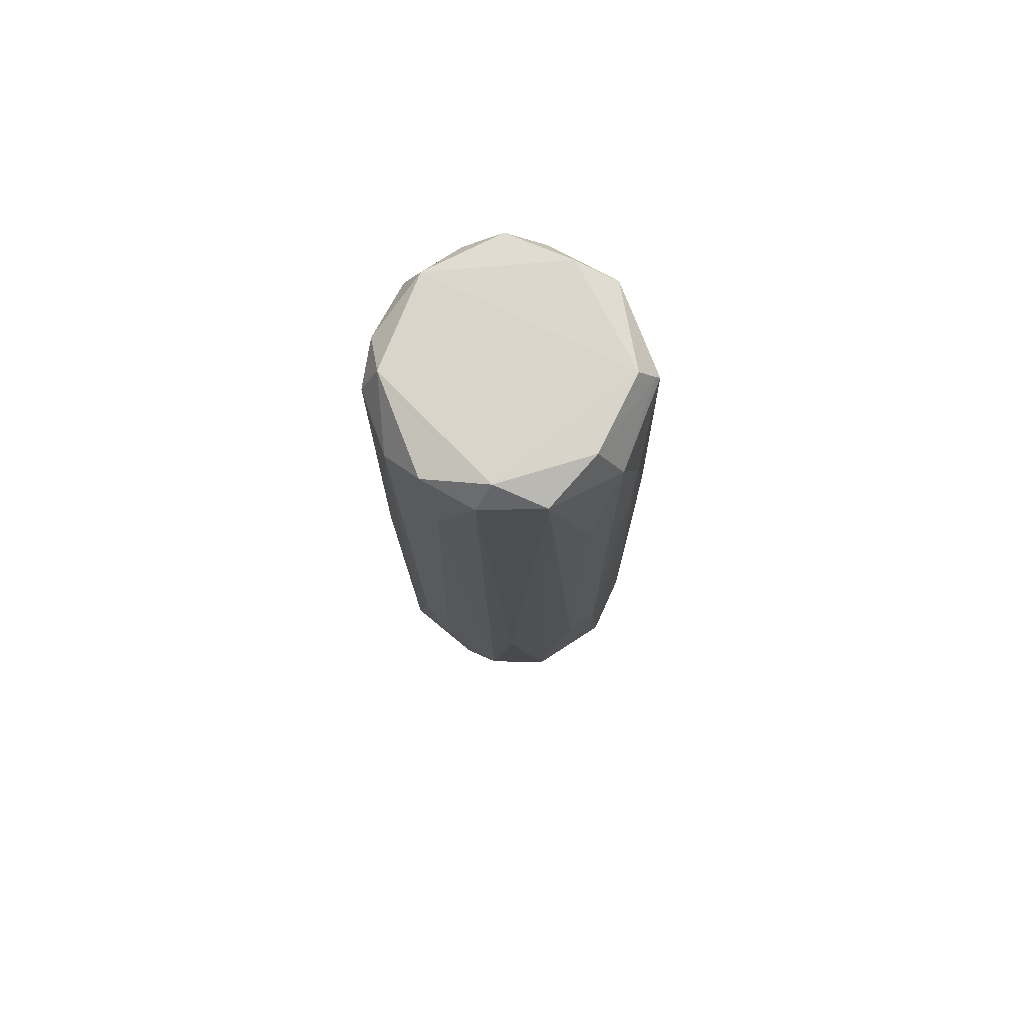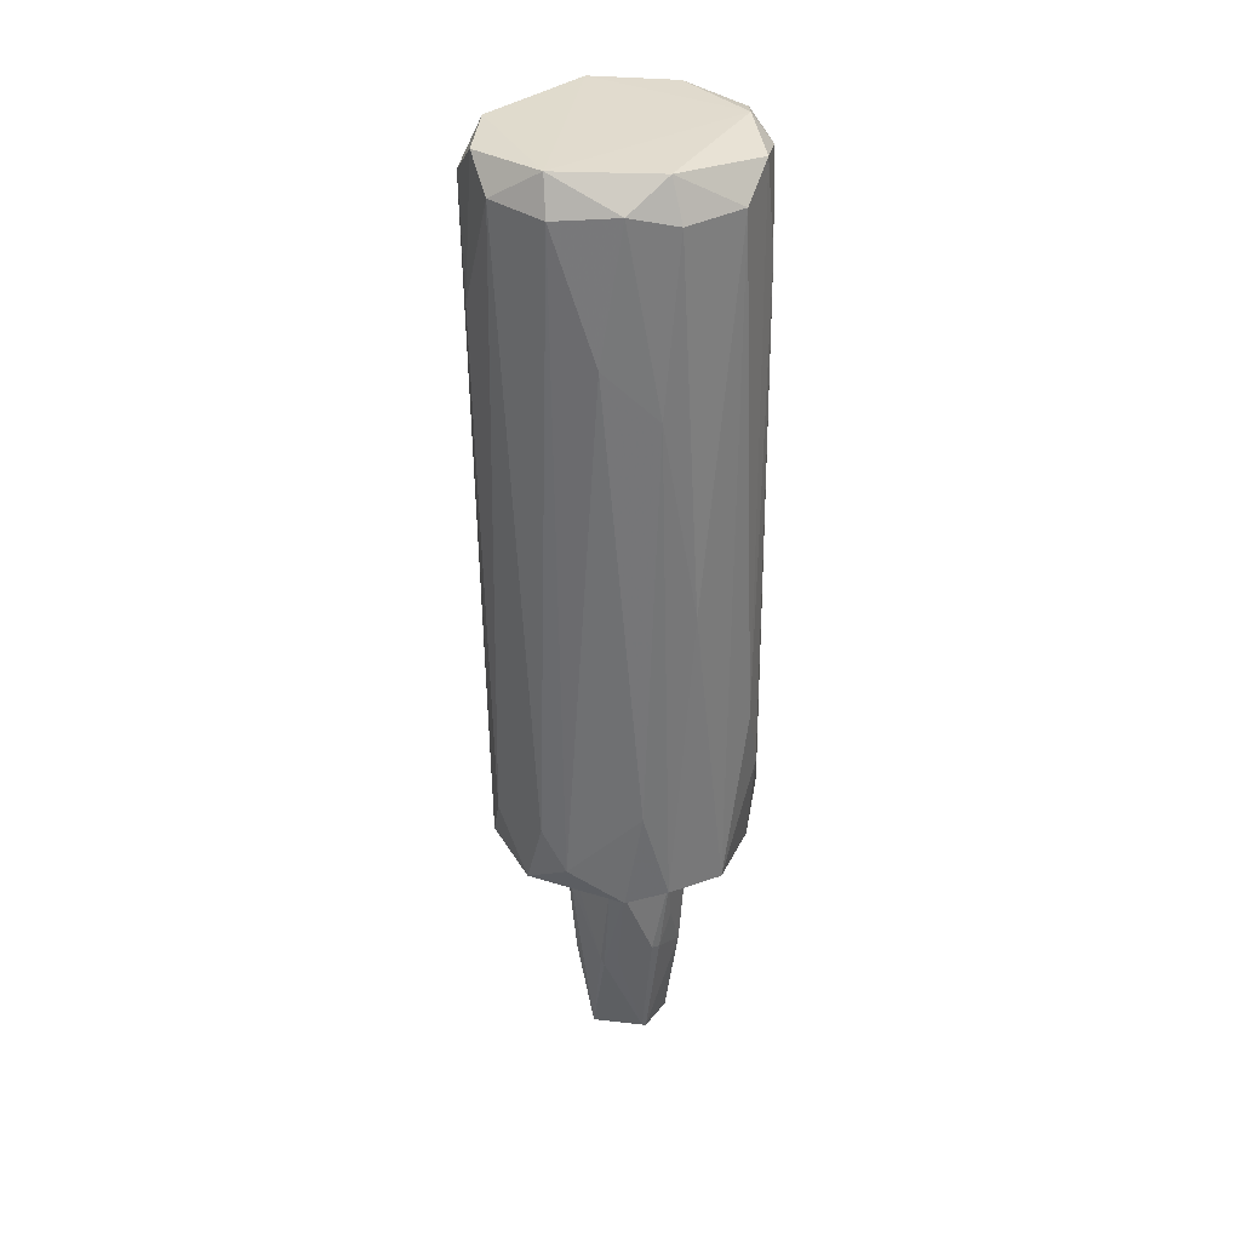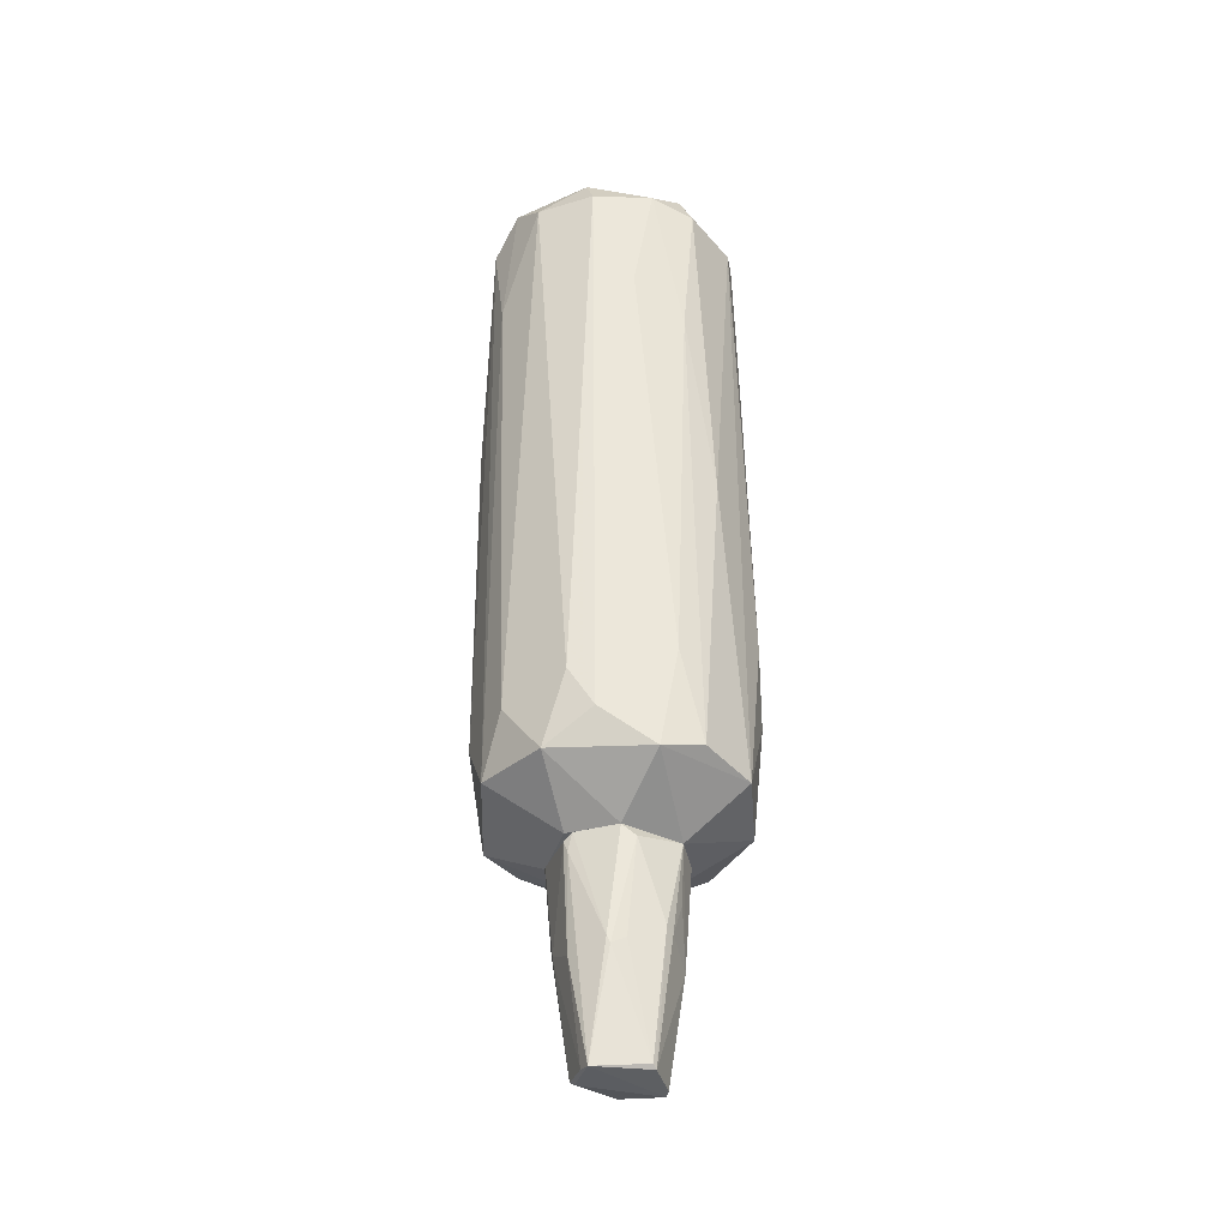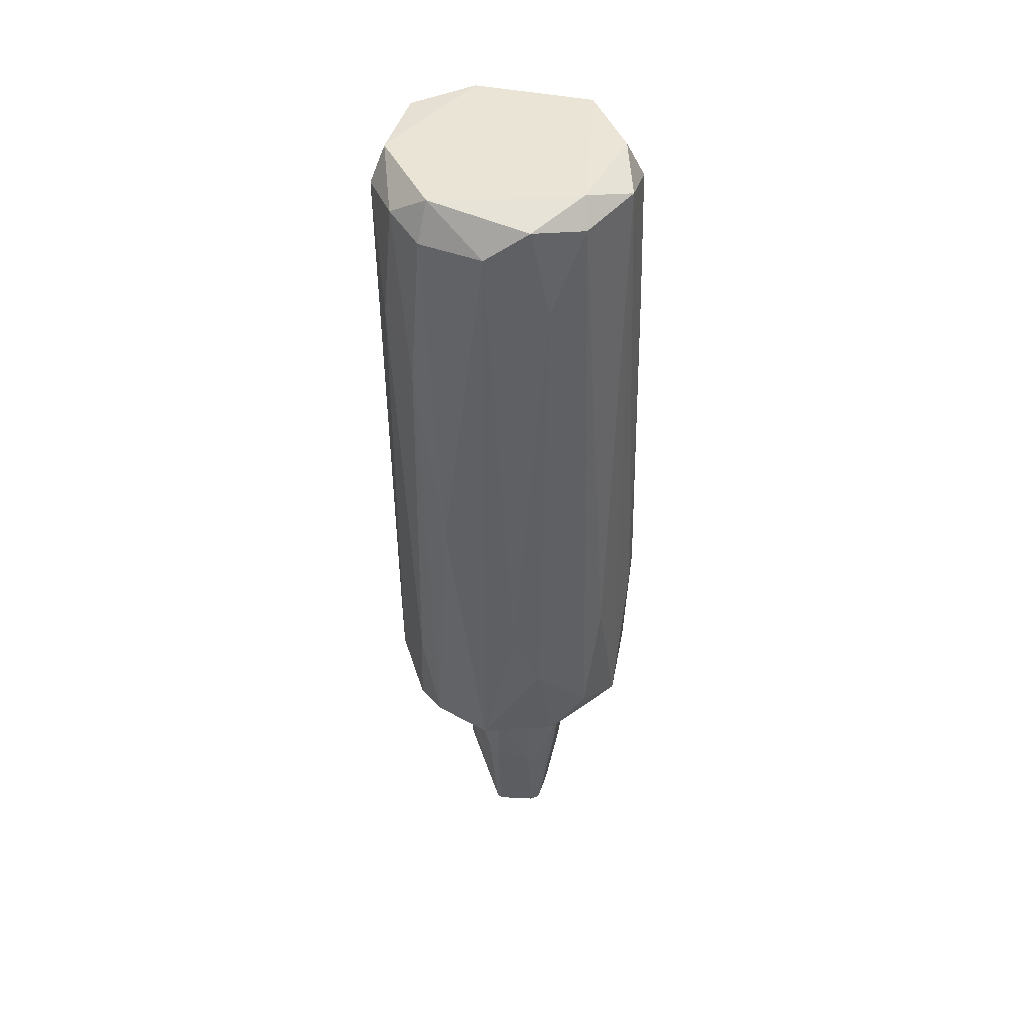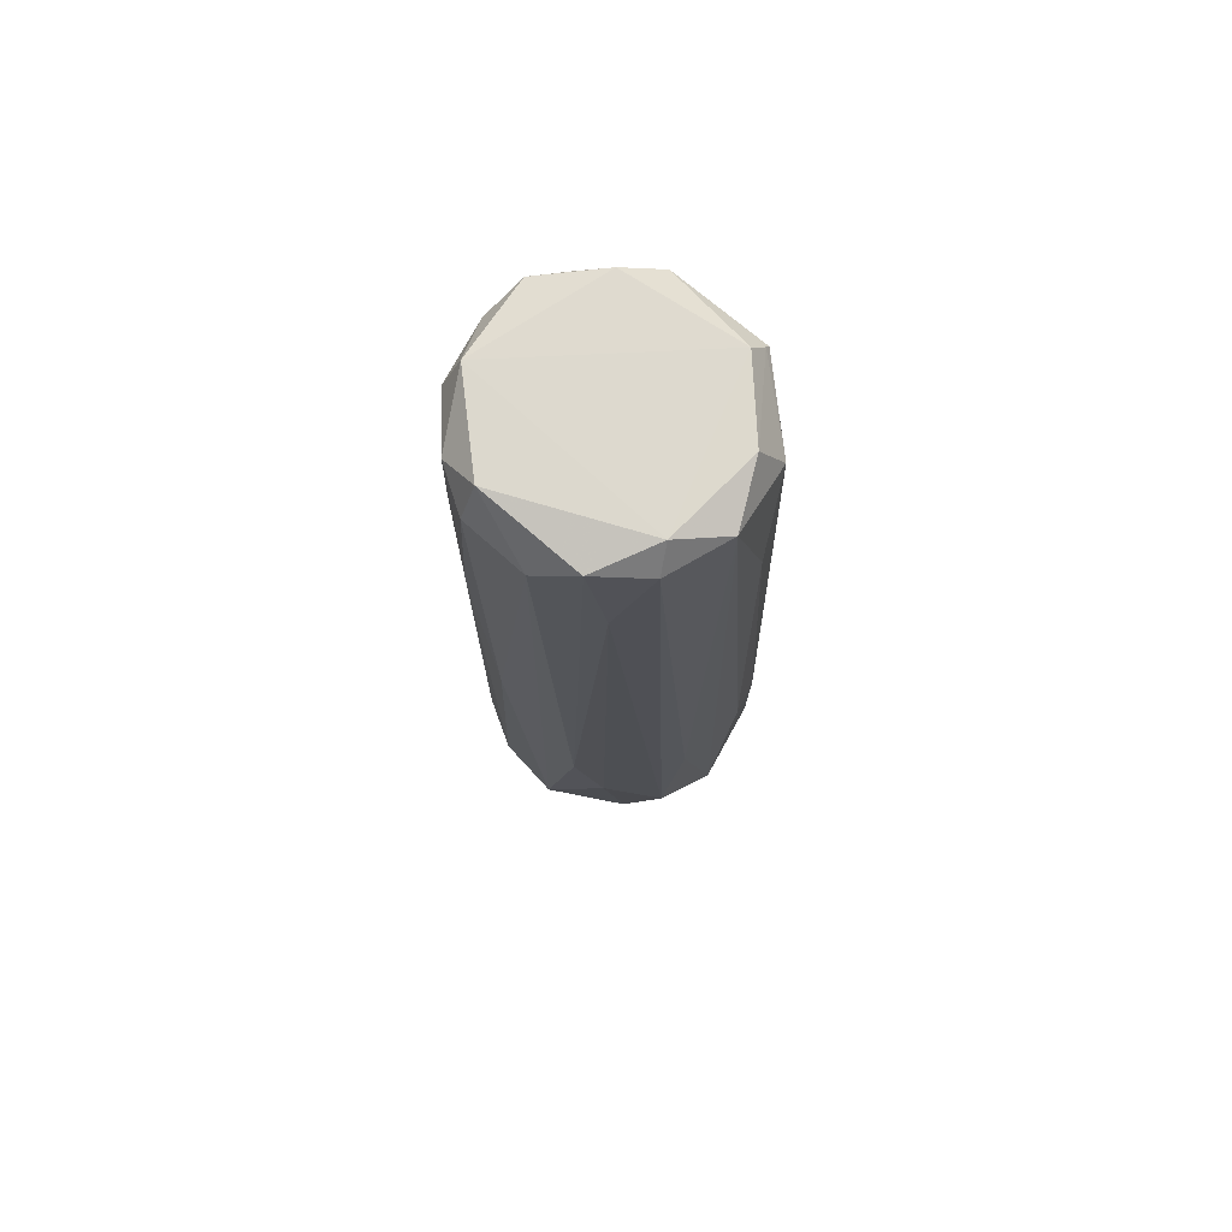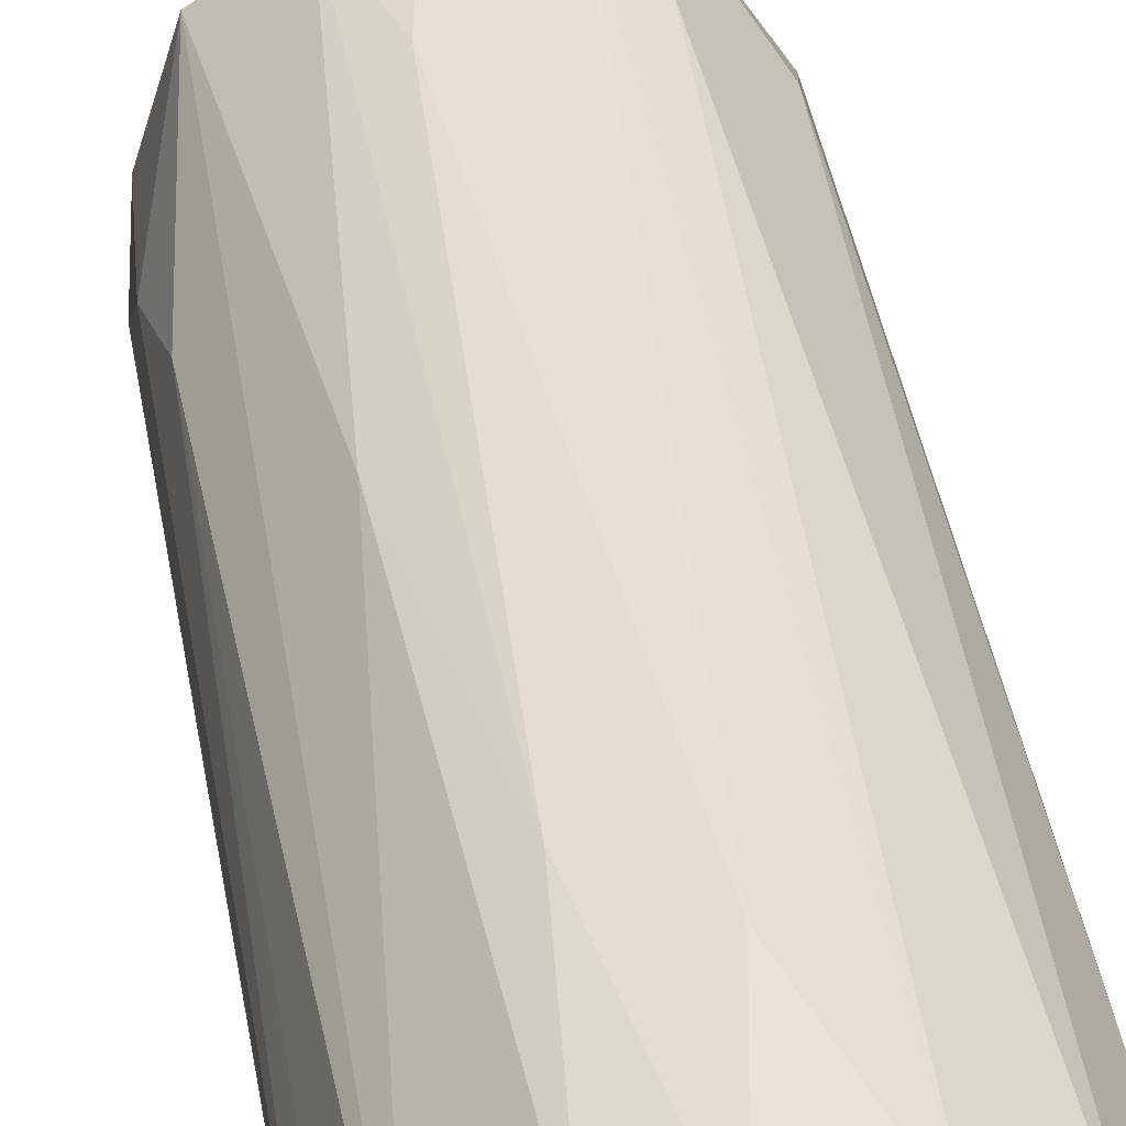
<metadata>
{"format":"obj","ext":"obj","renderer":"f3d","projection":"perspective","resolution":1024,"background":"white","views":[{"elev":74.9,"azim":-66.3,"up":"+Z"},{"elev":33.1,"azim":-174.7,"up":"+Z"},{"elev":-39.5,"azim":169.2,"up":"+Z"},{"elev":44.4,"azim":-113.3,"up":"+Z"},{"elev":71.9,"azim":-95.1,"up":"+Z"},{"elev":39.8,"azim":-8.4,"up":"+Y"}]}
</metadata>
<code>
o convex_0
v -0.008856 0.004745 -0.07212
v 0.009784 -0.00341 -0.0628
v 0.009784 -0.003993 -0.0628
v 0.004539 0.004163 -0.09833
v -0.001866 -0.008068 -0.09658
v -0.00536 -0.009818 -0.0628
v 0.001043 0.009988 -0.0628
v -0.007692 -0.002825 -0.09833
v -0.004196 0.005326 -0.09775
v -0.01119 8.3e-05 -0.0628
v 0.005122 -0.008653 -0.07678
v 0.005703 -0.003408 -0.09716
v 0.008618 0.005326 -0.06396
v 0.002792 -0.0104 -0.0628
v -0.009439 -0.005737 -0.07503
v -0.008856 0.006492 -0.0628
v 0.002792 0.00824 -0.08027
v -0.00303 -0.0104 -0.07795
v -0.005943 0.007657 -0.07736
v -0.01002 0.000666 -0.08085
v 0.008618 -0.002242 -0.07852
v -0.001283 0.009988 -0.06455
v -0.008856 -0.006902 -0.0628
v 0.007452 0.00358 -0.08143
v -0.000123 -0.008068 -0.09542
v -0.004777 0.004745 -0.09833
v -0.000123 -0.0104 -0.07678
v -0.005943 -0.008068 -0.08085
v 0.007452 0.006492 -0.0628
v 0.005703 -0.004573 -0.09367
v -0.007692 -0.001077 -0.09833
v -0.01002 -0.004573 -0.07387
v 0.005122 -0.002825 -0.09775
v -0.007107 0.006492 -0.07795
v 0.002209 0.00824 -0.08143
v 0.008618 -0.003408 -0.07736
v -0.004196 -0.0104 -0.06396
v 0.008035 0.005909 -0.06571
v -0.01119 0.001249 -0.06338
v 0.006288 -0.007485 -0.0762
v -0.007107 -0.008653 -0.06396
v 0.005122 0.001831 -0.09775
v -0.007692 -0.003408 -0.09658
v 0.005703 -0.008068 -0.0628
v -0.000123 0.00824 -0.08027
v -0.01002 -0.001077 -0.08027
v -0.009439 -0.00632 -0.06746
v -0.004196 -0.00632 -0.09716
f 28 43 48
f 3 2 6
f 6 2 7
f 6 7 10
f 3 6 14
f 10 7 16
f 16 1 20
f 2 3 21
f 13 2 21
f 16 7 22
f 19 16 22
f 6 10 23
f 13 21 24
f 5 12 25
f 4 8 26
f 9 4 26
f 19 9 26
f 11 14 27
f 18 5 27
f 14 18 27
f 5 25 27
f 25 11 27
f 5 18 28
f 7 2 29
f 2 13 29
f 17 7 29
f 25 12 30
f 11 25 30
f 8 20 31
f 26 8 31
f 20 26 31
f 8 4 33
f 5 8 33
f 12 5 33
f 1 16 34
f 16 19 34
f 20 1 34
f 19 26 34
f 26 20 34
f 4 9 35
f 7 17 35
f 17 4 35
f 22 7 35
f 21 3 36
f 12 21 36
f 30 12 36
f 14 6 37
f 6 18 37
f 18 14 37
f 4 17 38
f 24 4 38
f 13 24 38
f 29 13 38
f 17 29 38
f 10 16 39
f 16 20 39
f 3 11 40
f 11 30 40
f 36 3 40
f 30 36 40
f 18 6 41
f 6 23 41
f 15 28 41
f 28 18 41
f 21 12 42
f 4 24 42
f 24 21 42
f 33 4 42
f 12 33 42
f 28 15 43
f 32 8 43
f 15 32 43
f 11 3 44
f 3 14 44
f 14 11 44
f 9 19 45
f 19 22 45
f 35 9 45
f 22 35 45
f 20 8 46
f 8 32 46
f 32 10 46
f 10 39 46
f 39 20 46
f 23 10 47
f 32 15 47
f 10 32 47
f 41 23 47
f 15 41 47
f 8 5 48
f 5 28 48
f 43 8 48
o convex_1
v 0.001041 0.0228 0.03915
v 0.001041 -0.02263 -0.04181
v 0.001625 -0.02263 -0.04181
v 0.008615 -0.01972 0.06244
v -0.02109 -0.003407 0.06244
v -0.01759 0.01348 -0.05579
v 0.02085 0.005324 -0.05521
v 0.01969 0.009986 0.06535
v -0.01759 -0.01448 -0.05521
v 0.006868 0.02105 -0.05054
v 0.01794 -0.01273 -0.05578
v -0.01002 0.02047 0.05953
v -0.005945 -0.02088 0.05895
v 0.02085 -0.008651 0.06186
v -0.02226 0.004159 -0.03889
v -0.02051 0.005907 0.06419
v 0.001041 0.009986 -0.0628
v -0.00944 0.01989 -0.05462
v 0.01677 0.01581 0.0607
v -0.01701 -0.01331 0.06419
v 0.01153 -0.01913 -0.05521
v -0.00944 -0.02147 -0.02782
v -0.02226 -0.005737 -0.04997
v 0.0226 -0.002241 0.01585
v 0.01386 0.01639 -0.05579
v -0.008856 -0.007485 -0.0628
v 0.008036 0.02164 0.06011
v -0.01818 0.0129 0.05953
v 0.006868 -0.01739 0.06653
v -0.008272 0.01814 0.06594
v 0.01735 -0.01448 0.05311
v -0.006524 -0.02205 -0.05345
v 0.009783 -0.003985 -0.0628
v 0.0226 0.004159 0.06011
v 0.0191 0.01115 -0.04589
v 0.02202 -0.002241 -0.04473
v 0.009199 -0.0203 0.06128
v 0.01095 0.01989 -0.04355
v -0.005361 0.02164 -0.03889
v -0.01759 -0.004572 0.06653
v -0.000698 -0.02205 0.04556
v -0.02109 0.000663 -0.05696
v -0.01294 0.01872 -0.002777
v -0.02109 -0.009233 -0.02841
v 0.004541 -0.02205 -0.0552
v 0.008615 0.01872 0.06594
v -0.02109 0.008821 -0.02725
v -0.008856 0.00649 -0.0628
v -0.0141 -0.01855 -0.02782
v -0.002445 0.02105 -0.05636
v 0.01153 -0.01972 -0.04764
v 0.02143 0.008238 0.04147
v -0.02167 0.002994 0.04845
v -0.01177 -0.01855 0.03857
v -0.002445 0.02222 0.06128
v 0.002789 -0.0104 -0.0628
v -0.007692 0.02164 0.03098
v 0.01969 -0.001659 0.06594
v -0.008272 -0.01855 -0.05753
v -0.007108 -0.01681 0.06653
v 0.004541 -0.02205 0.02458
v 0.02027 -0.009233 -0.0156
v 0.008615 0.005907 -0.0628
v 0.01735 -0.01448 -0.0191
f 59 110 112
f 58 49 75
f 60 76 78
f 76 64 78
f 55 59 81
f 74 65 81
f 62 72 82
f 55 73 83
f 59 55 84
f 55 82 84
f 82 72 84
f 52 61 85
f 77 52 85
f 62 77 85
f 79 62 85
f 73 58 86
f 58 75 86
f 75 67 86
f 83 73 86
f 67 83 86
f 49 58 87
f 64 53 88
f 53 68 88
f 78 64 88
f 50 51 89
f 61 70 89
f 80 50 89
f 70 80 89
f 85 61 89
f 63 54 90
f 57 71 90
f 71 63 90
f 74 57 90
f 66 54 91
f 54 76 91
f 76 60 91
f 68 53 92
f 57 68 92
f 71 57 92
f 53 71 92
f 51 50 93
f 50 80 93
f 56 67 94
f 67 75 94
f 88 77 94
f 78 88 94
f 54 63 95
f 76 54 95
f 64 76 95
f 65 74 96
f 90 54 96
f 74 90 96
f 68 57 97
f 57 80 97
f 80 70 97
f 54 66 98
f 73 65 98
f 58 73 98
f 87 58 98
f 66 87 98
f 96 54 98
f 65 96 98
f 69 59 99
f 79 85 99
f 93 69 99
f 67 56 100
f 56 82 100
f 82 55 100
f 55 83 100
f 83 67 100
f 53 64 101
f 71 53 101
f 63 71 101
f 95 63 101
f 64 95 101
f 61 68 102
f 70 61 102
f 68 97 102
f 97 70 102
f 75 49 103
f 60 78 103
f 94 75 103
f 78 94 103
f 59 69 104
f 81 59 104
f 74 81 104
f 69 93 104
f 49 87 105
f 87 66 105
f 66 91 105
f 91 60 105
f 103 49 105
f 60 103 105
f 77 62 106
f 82 56 106
f 62 82 106
f 56 94 106
f 94 77 106
f 57 74 107
f 80 57 107
f 93 80 107
f 74 104 107
f 104 93 107
f 61 52 108
f 68 61 108
f 52 77 108
f 88 68 108
f 77 88 108
f 89 51 109
f 85 89 109
f 51 93 109
f 99 85 109
f 93 99 109
f 72 62 110
f 59 84 110
f 84 72 110
f 73 55 111
f 65 73 111
f 55 81 111
f 81 65 111
f 62 79 112
f 99 59 112
f 79 99 112
f 110 62 112

</code>
